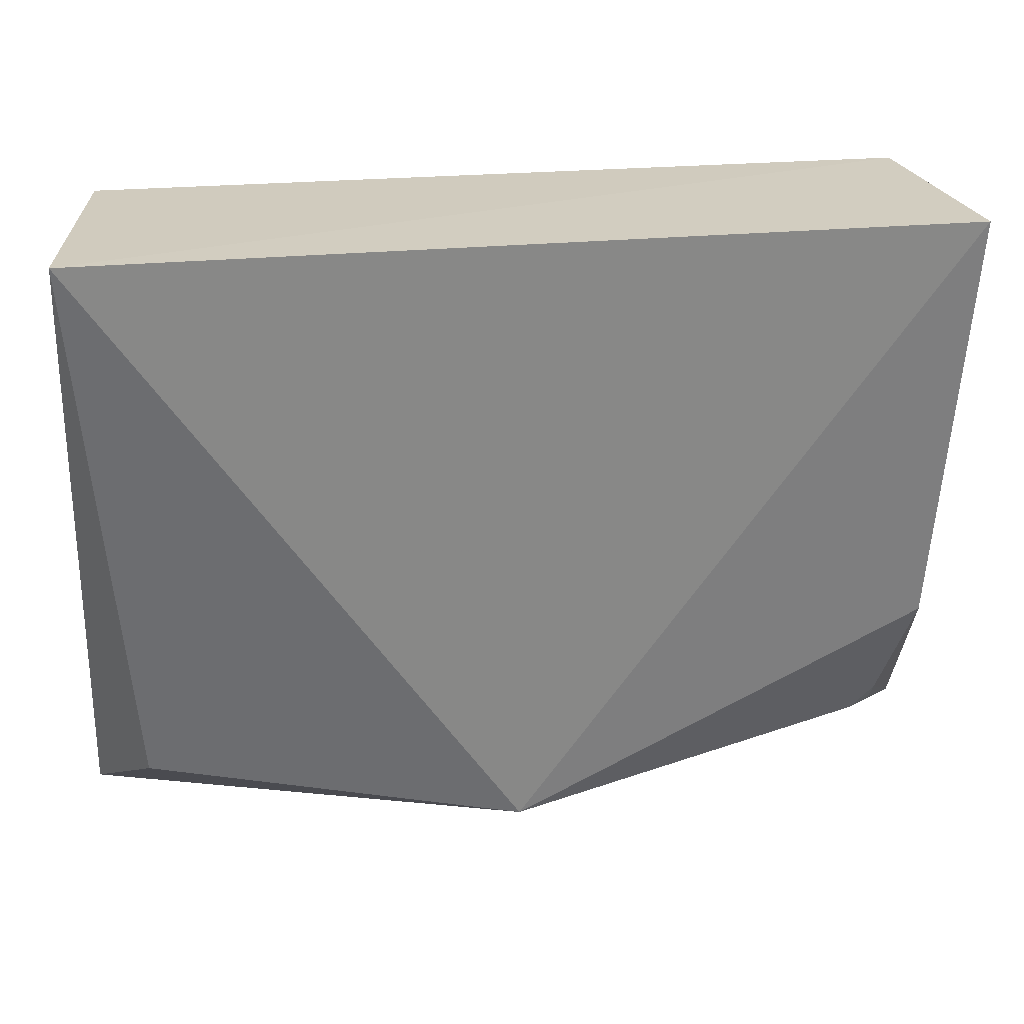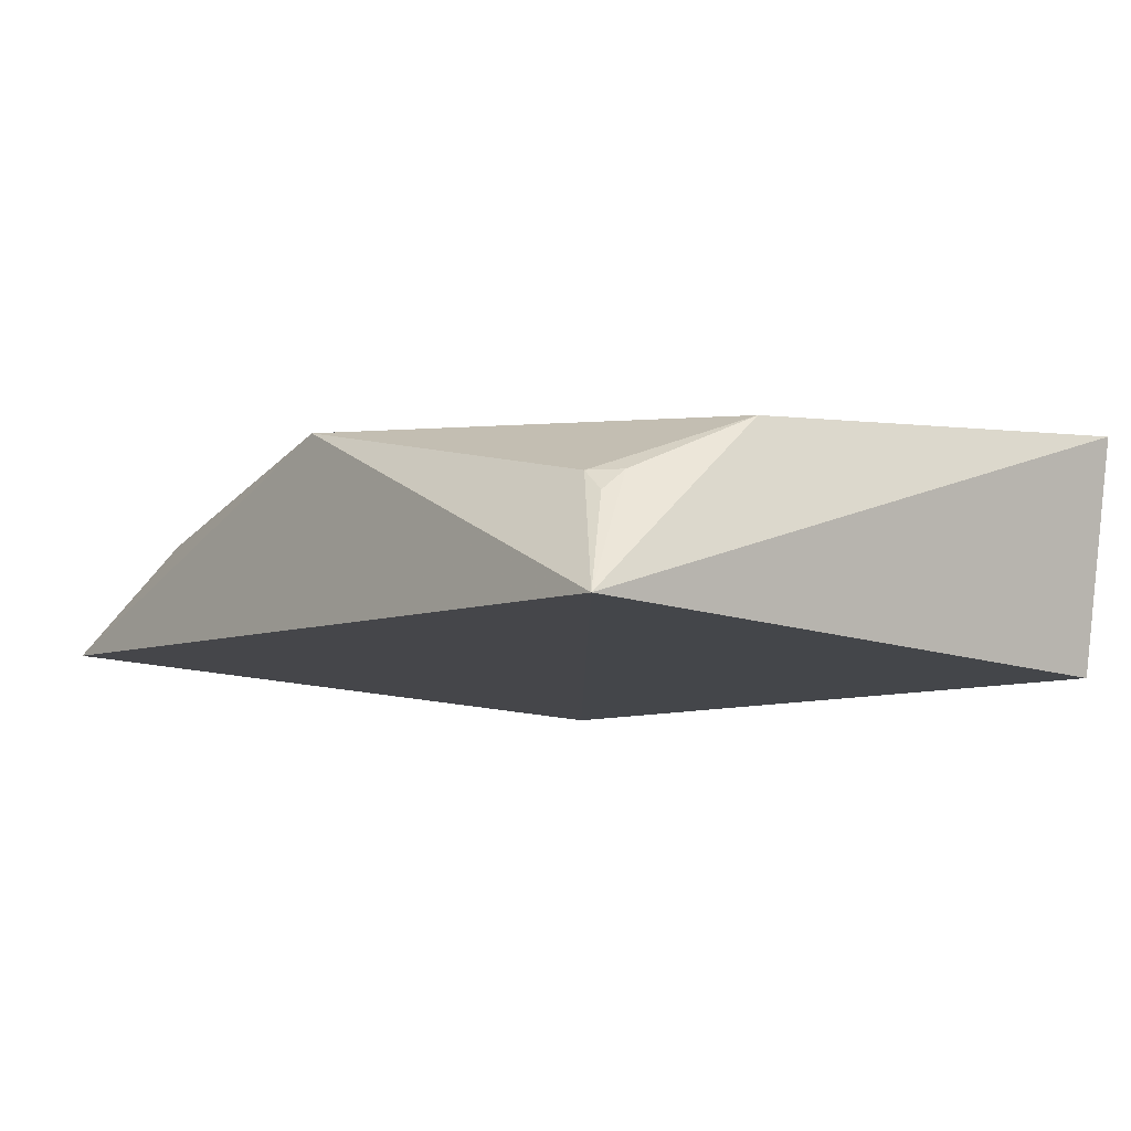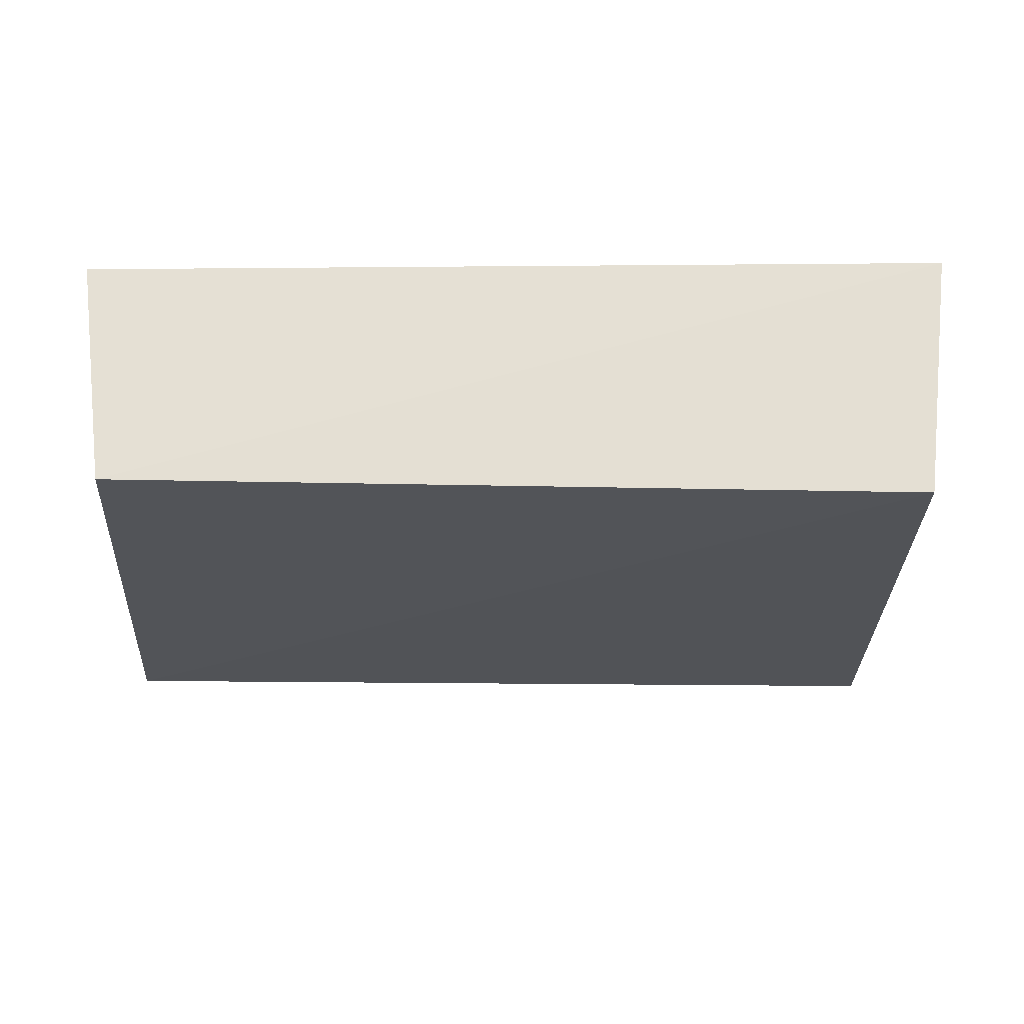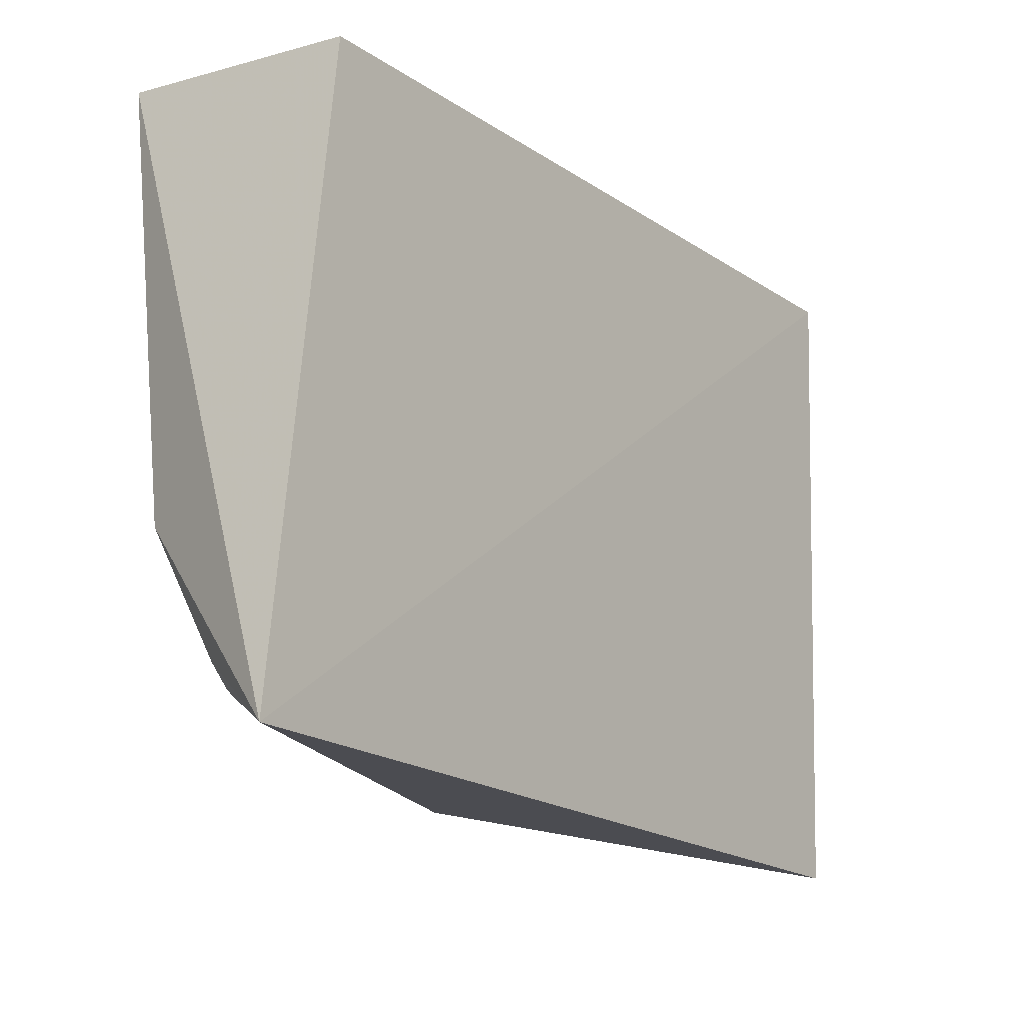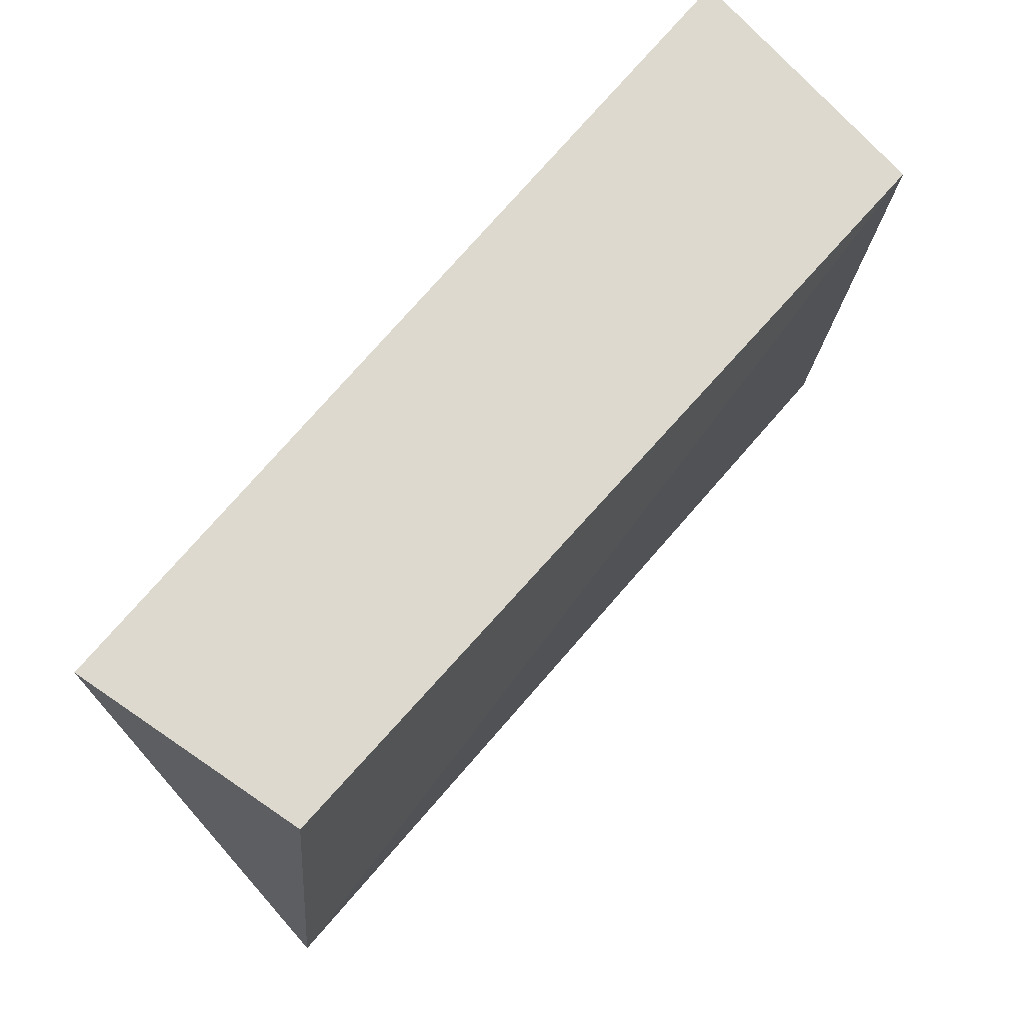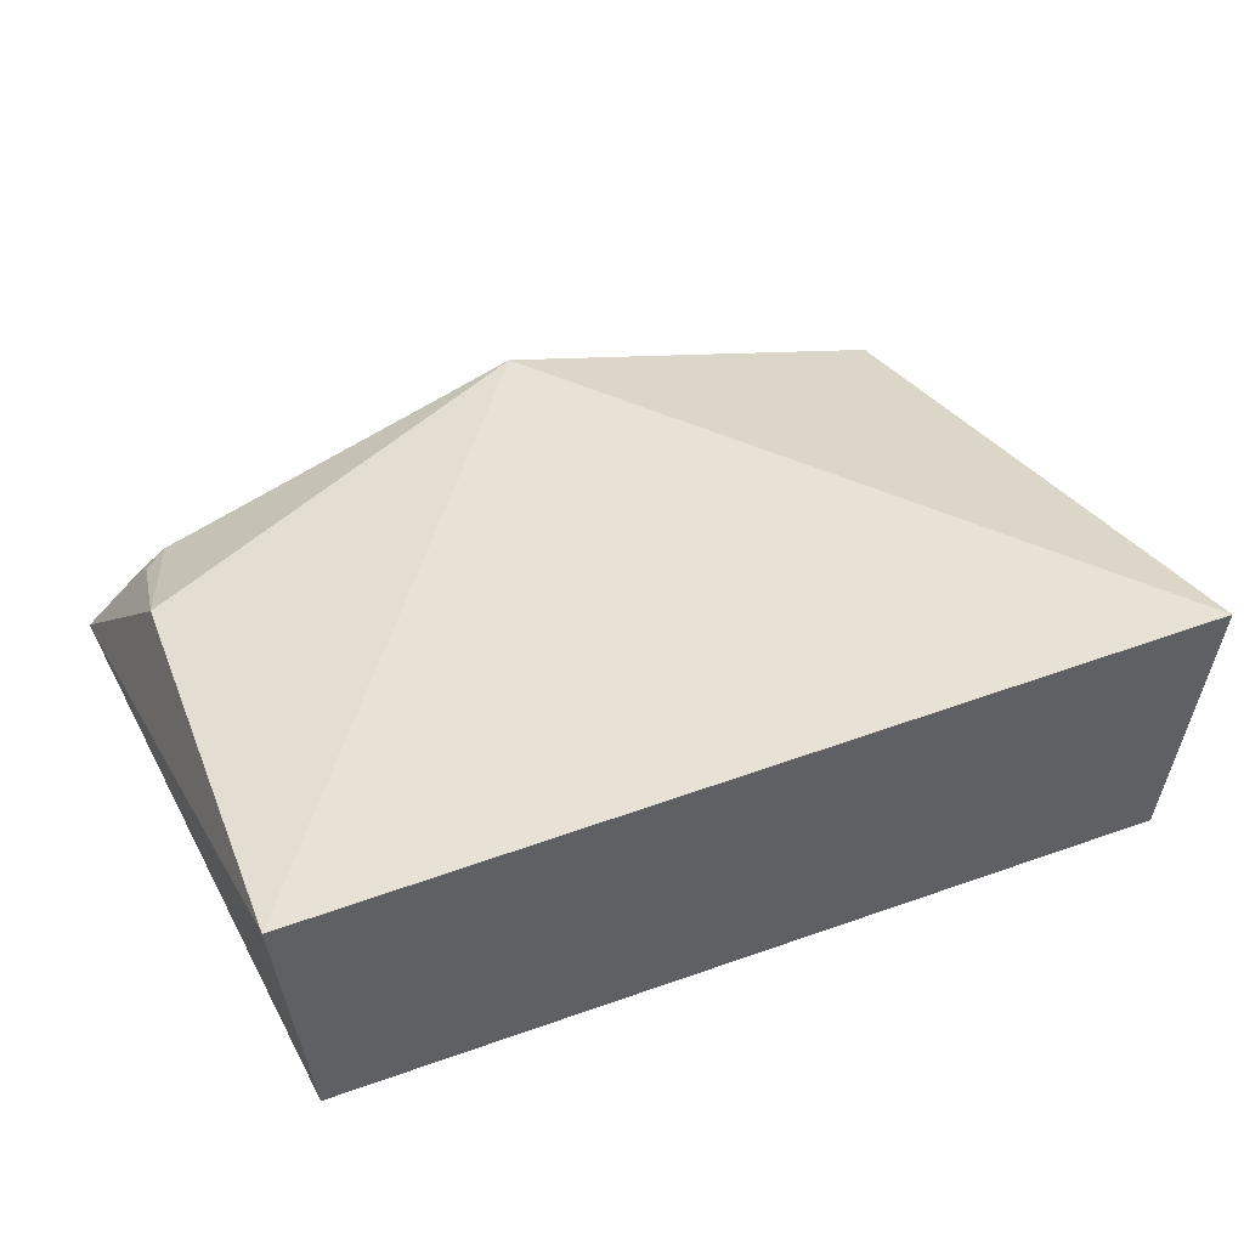
<metadata>
{"format":"obj","ext":"obj","renderer":"f3d","projection":"perspective","resolution":1024,"background":"white","views":[{"elev":26.7,"azim":-7.7,"up":"+Y"},{"elev":-7.7,"azim":53.6,"up":"+Z"},{"elev":-26.1,"azim":178.0,"up":"+Z"},{"elev":-17.4,"azim":128.2,"up":"+Y"},{"elev":70.2,"azim":131.3,"up":"+Y"},{"elev":41.5,"azim":156.6,"up":"+Z"}]}
</metadata>
<code>
v 0.2879 -0.2911 0.2772
v 0.2555 -0.2602 0.3349
v -0.2645 -0.3083 0.2869
v -0.2529 0.1026 0.4145
v 0.2652 0.09398 0.2562
v 0.007796 -0.2868 0.4001
v 0.283 0.09937 0.3996
v -0.2348 0.09398 0.2562
v -0.2267 -0.2577 0.3615
v 0.2397 -0.2591 0.3472
v 0.2684 -0.1658 0.3825
v 0.255 -0.2441 0.3473
f 6 3 1
f 7 1 5
f 7 5 4
f 7 4 6
f 8 5 1
f 8 1 3
f 8 3 4
f 8 4 5
f 9 6 4
f 9 4 3
f 9 3 6
f 10 6 1
f 10 1 2
f 11 1 7
f 11 7 6
f 11 6 10
f 12 2 1
f 12 1 11
f 12 11 10
f 12 10 2

</code>
